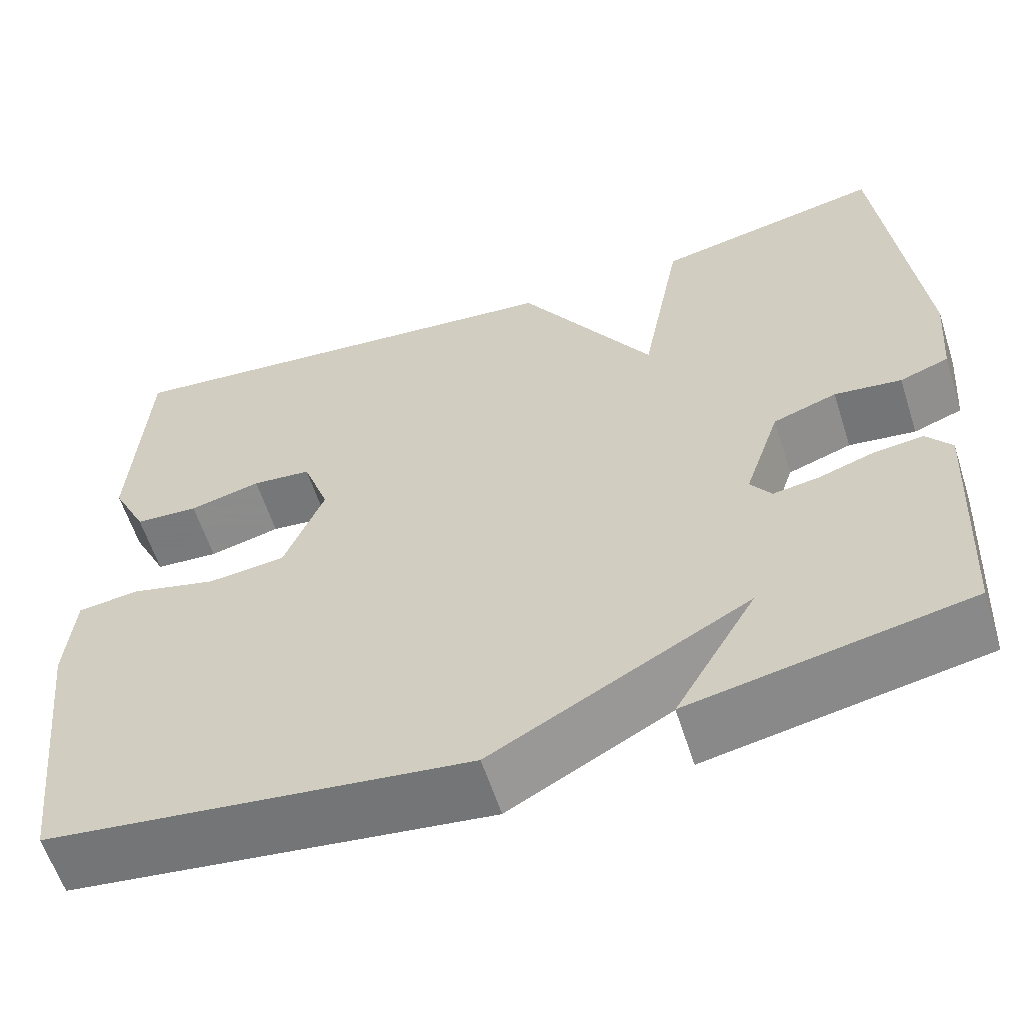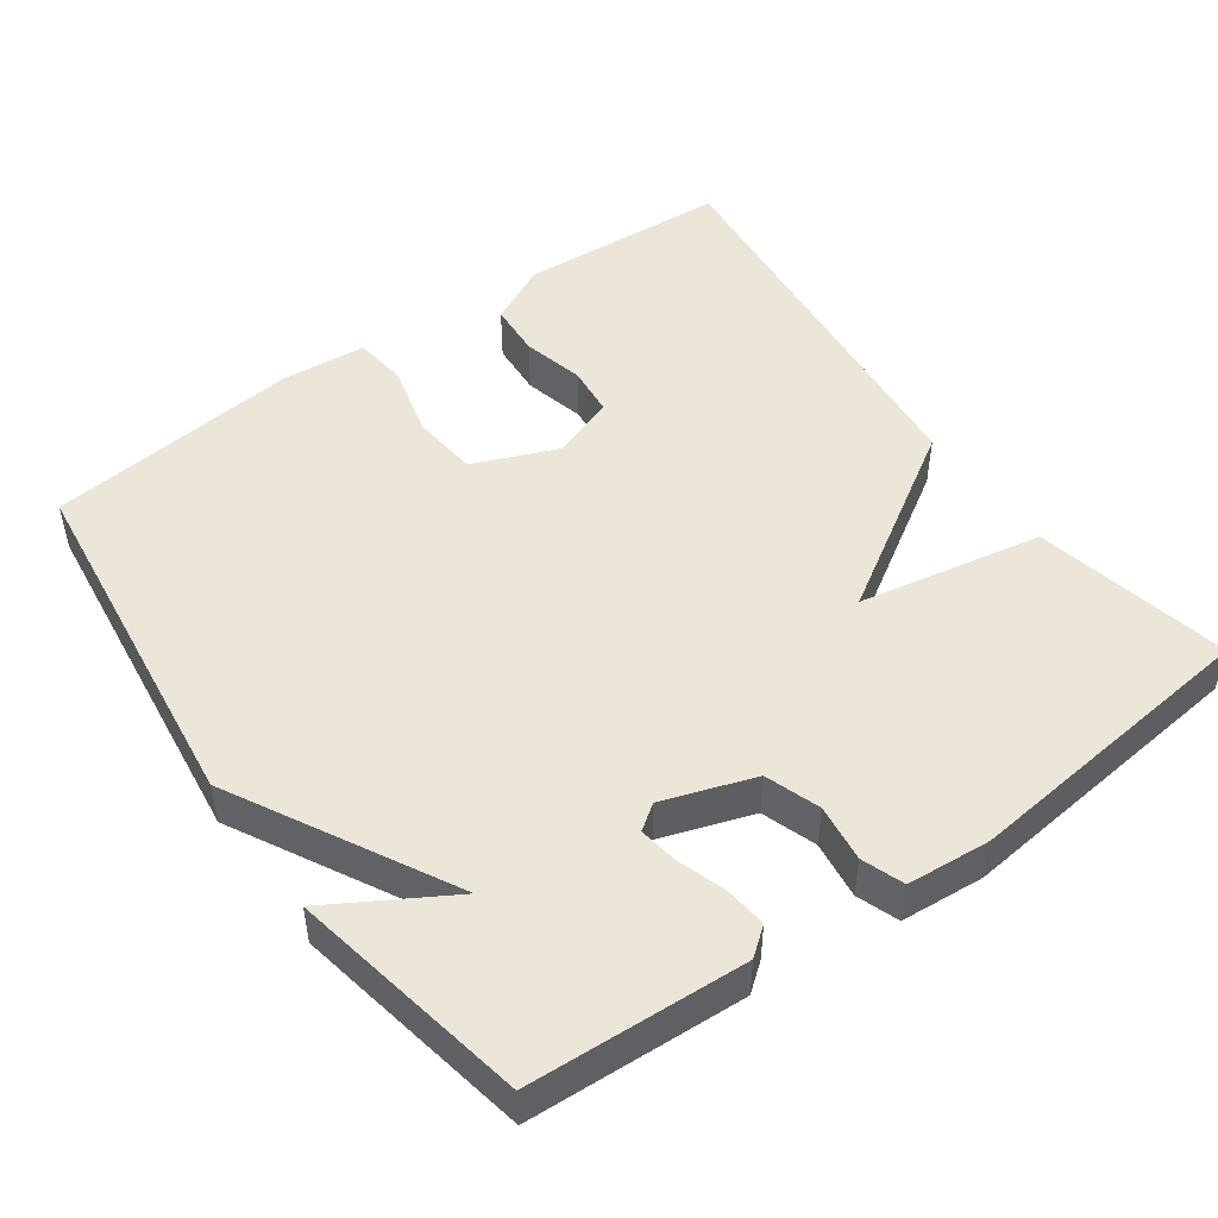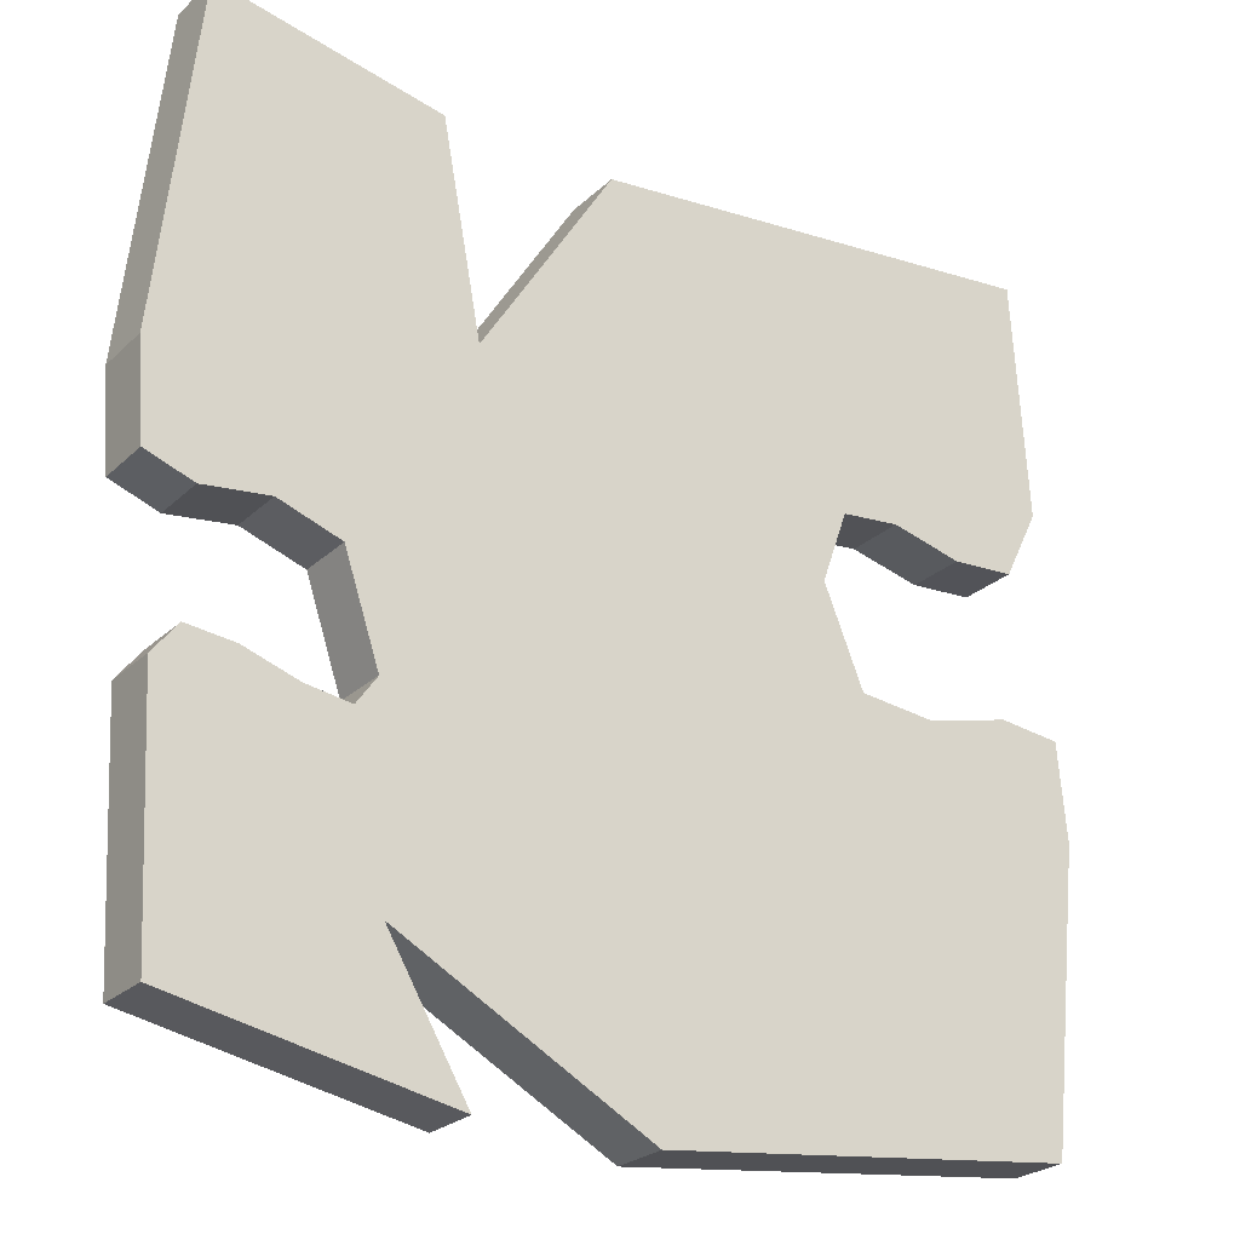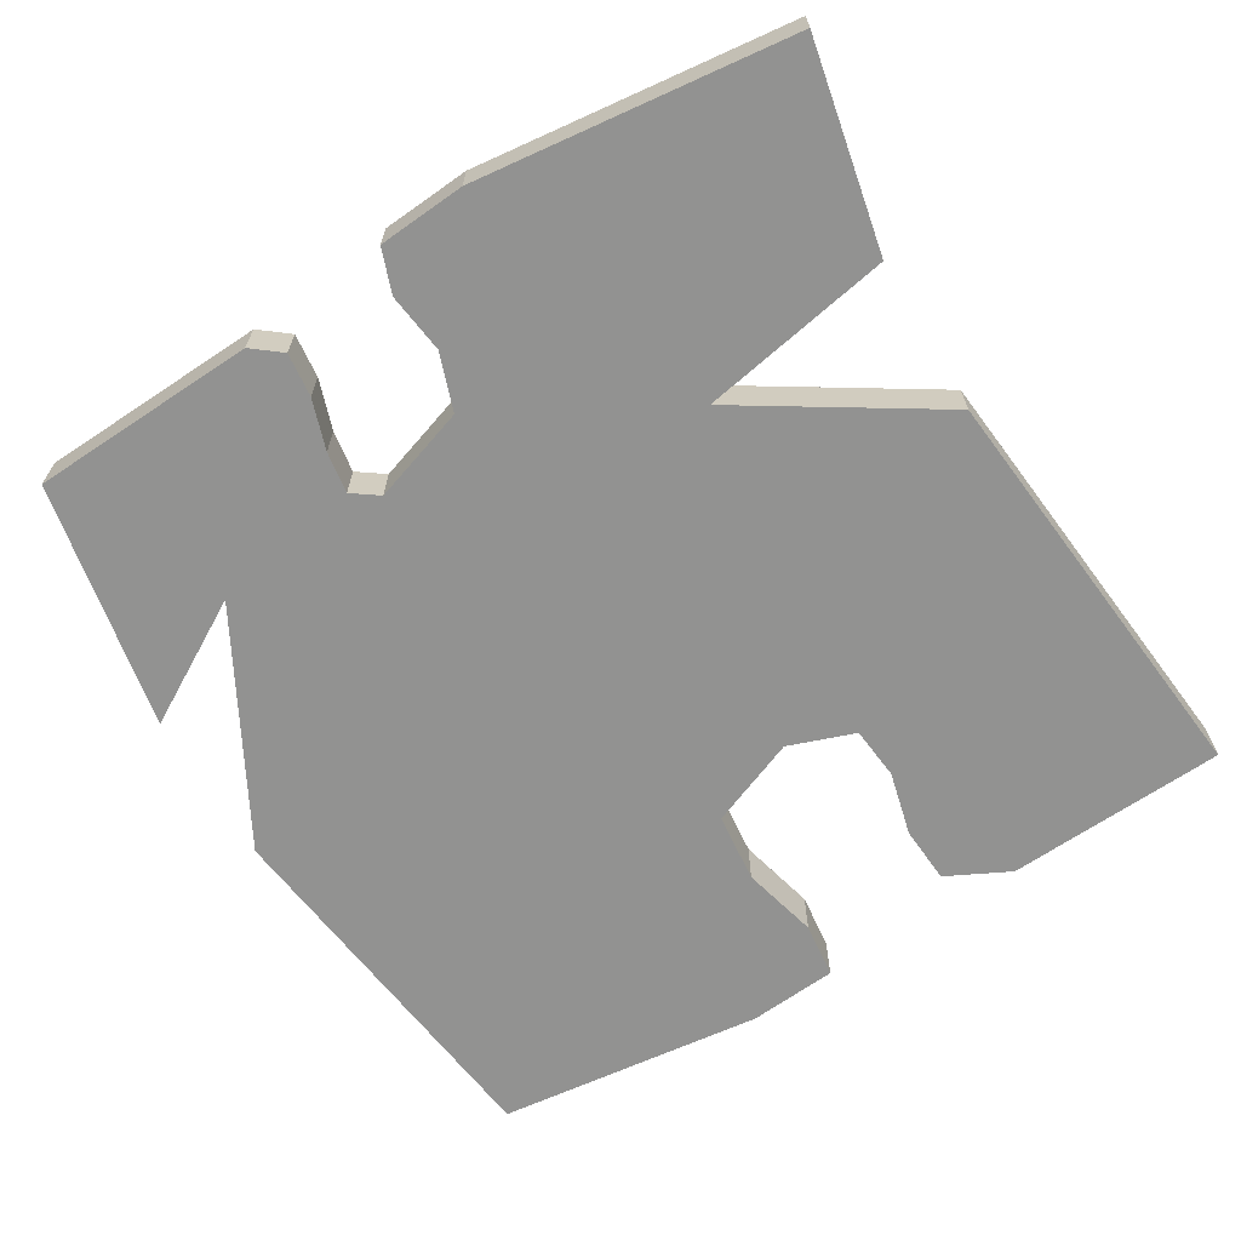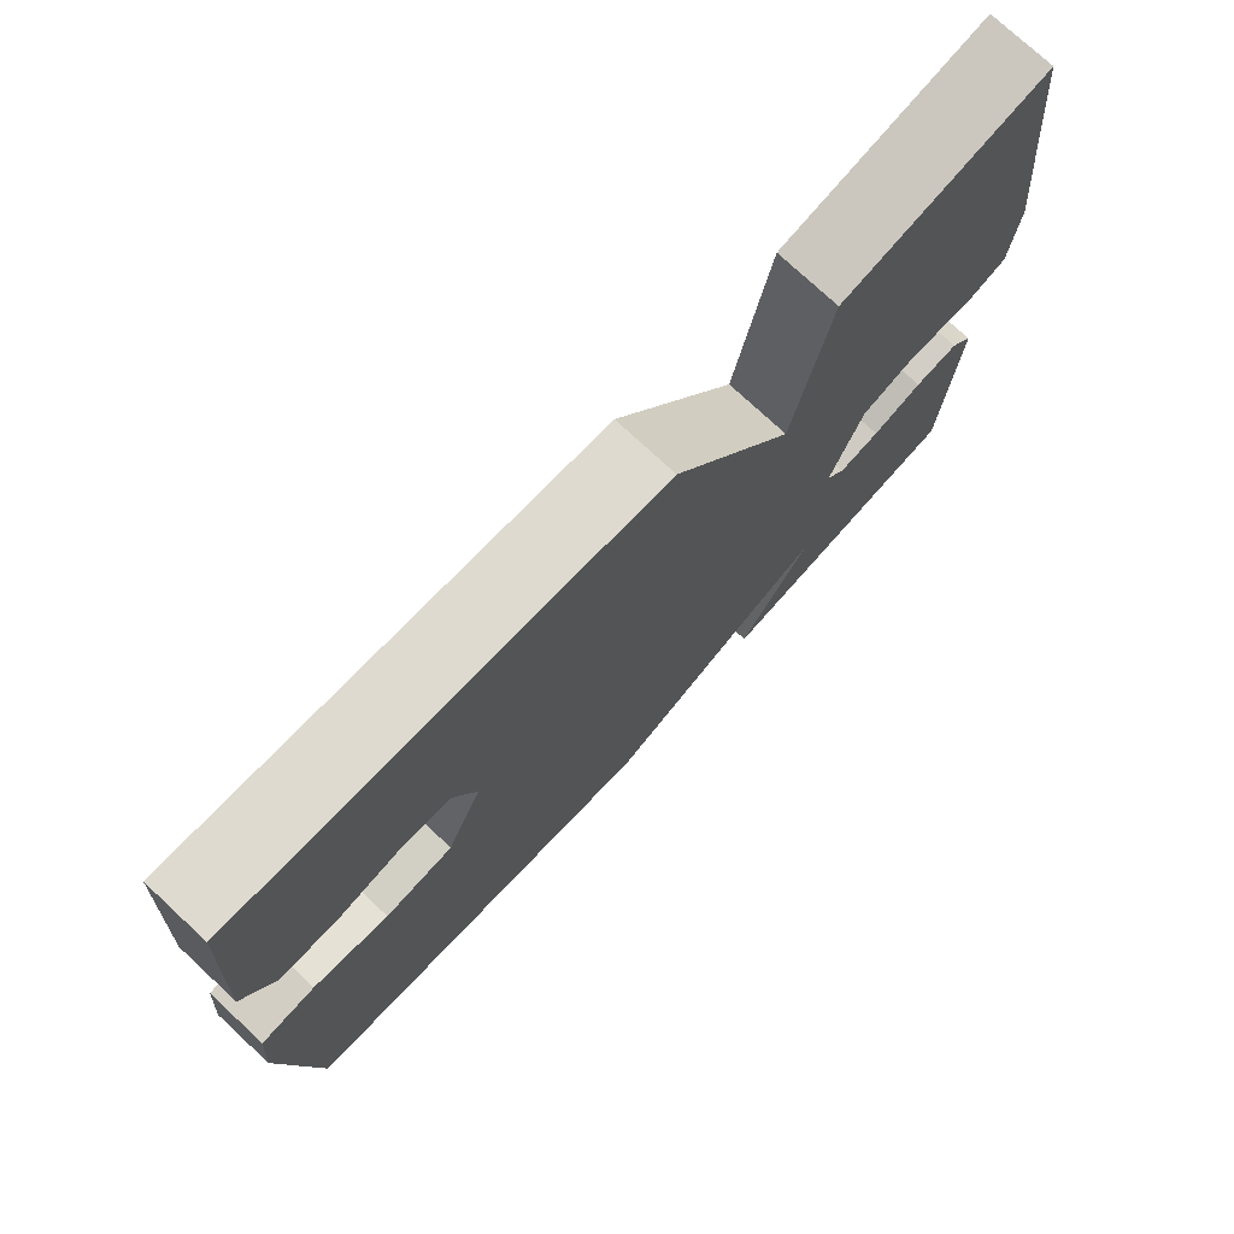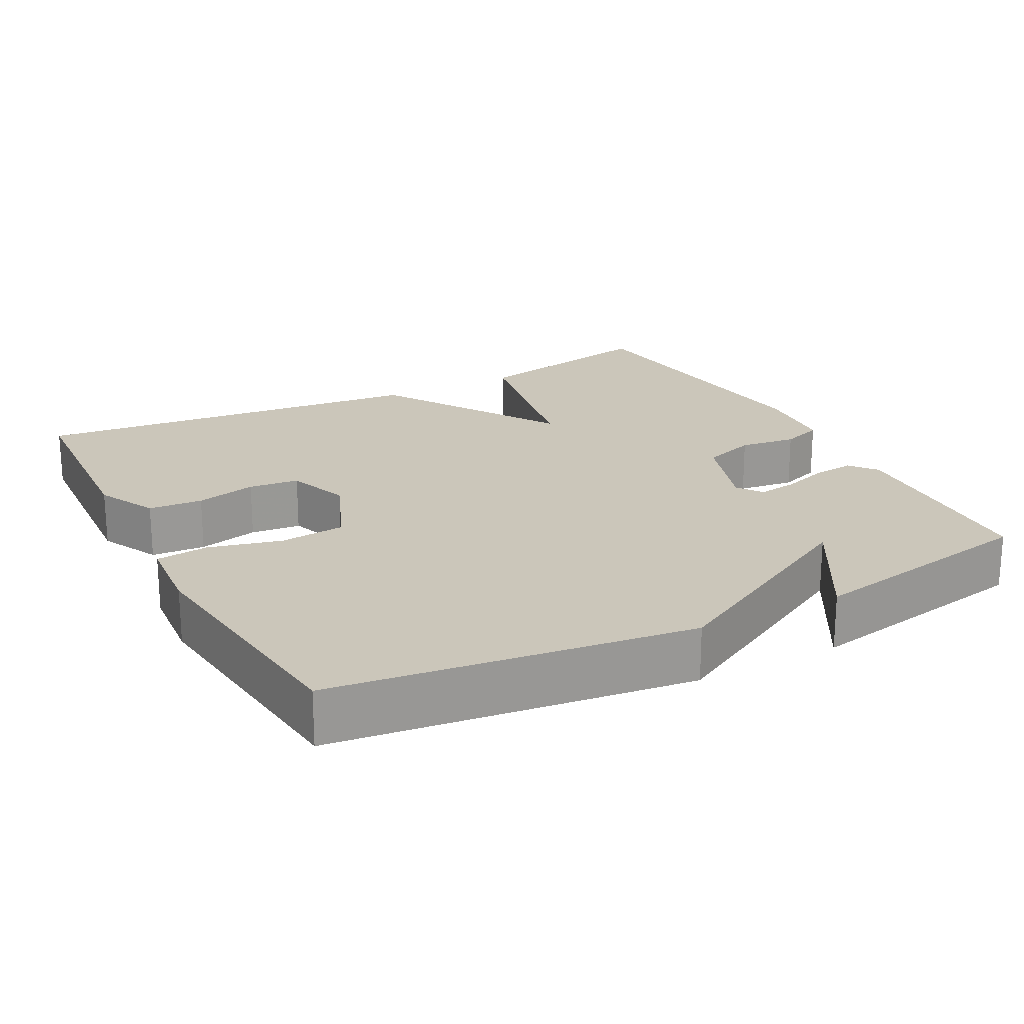
<metadata>
{"format":"obj","ext":"obj","renderer":"f3d","projection":"perspective","resolution":1024,"background":"white","views":[{"elev":-59.6,"azim":-162.3,"up":"+Z"},{"elev":48.7,"azim":-125.6,"up":"+Y"},{"elev":-25.1,"azim":-34.5,"up":"+Z"},{"elev":-66.2,"azim":-59.1,"up":"+Y"},{"elev":75.9,"azim":132.9,"up":"+Z"},{"elev":21.1,"azim":152.1,"up":"+Y"}]}
</metadata>
<code>
v 0.5 0.07 0.5
v 0.517 0.07 0.219
v 0.477 0.07 0.138
v 0.404 0.07 0.133
v 0.322 0.07 0.153
v 0.254 0.07 0.146
v 0.224 0.07 0.061
v 0.27 0.07 -0.052
v 0.359 0.07 -0.061
v 0.457 0.07 -0.036
v 0.528 0.07 -0.044
v 0.538 0.07 -0.157
v 0.5 0.07 -0.5
v 0.018 0.07 -0.56
v -0.275 0.07 -0.402
v -0.182 0.07 -0.56
v -0.5 0.07 -0.5
v -0.515 0.07 -0.21
v -0.486 0.07 -0.173
v -0.43 0.07 -0.179
v -0.366 0.07 -0.2
v -0.313 0.07 -0.208
v -0.289 0.07 -0.174
v -0.33 0.07 -0.052
v -0.403 0.07 -0.027
v -0.48 0.07 -0.037
v -0.536 0.07 -0.017
v -0.545 0.07 0.095
v -0.5 0.07 0.5
v -0.238 0.07 0.446
v -0.192 0.07 0.2
v -0.038 0.07 0.446
v 0.5 0 0.5
v 0.517 0 0.219
v 0.477 0 0.138
v 0.404 0 0.133
v 0.322 0 0.153
v 0.254 0 0.146
v 0.224 0 0.061
v 0.27 0 -0.052
v 0.359 0 -0.061
v 0.457 0 -0.036
v 0.528 0 -0.044
v 0.538 0 -0.157
v 0.5 0 -0.5
v 0.018 0 -0.56
v -0.275 0 -0.402
v -0.182 0 -0.56
v -0.5 0 -0.5
v -0.515 0 -0.21
v -0.486 0 -0.173
v -0.43 0 -0.179
v -0.366 0 -0.2
v -0.313 0 -0.208
v -0.289 0 -0.174
v -0.33 0 -0.052
v -0.403 0 -0.027
v -0.48 0 -0.037
v -0.536 0 -0.017
v -0.545 0 0.095
v -0.5 0 0.5
v -0.238 0 0.446
v -0.192 0 0.2
v -0.038 0 0.446
f 31 32 1 2
f 29 30 31
f 28 29 31
f 27 28 31
f 26 27 31
f 25 26 31
f 24 25 31
f 23 24 31
f 19 20 21
f 18 19 21
f 17 18 21
f 17 21 22
f 15 16 17
f 15 17 22 23
f 13 14 15
f 12 13 15
f 11 12 15
f 10 11 15
f 9 10 15
f 8 9 15 23
f 2 3 4 5
f 2 5 6
f 31 2 6
f 7 8 23 31
f 6 7 31
f 34 33 64 63
f 63 62 61
f 63 61 60
f 63 60 59
f 63 59 58
f 63 58 57
f 63 57 56
f 63 56 55
f 53 52 51
f 53 51 50
f 53 50 49
f 54 53 49
f 49 48 47
f 55 54 49 47
f 47 46 45
f 47 45 44
f 47 44 43
f 47 43 42
f 47 42 41
f 55 47 41 40
f 37 36 35 34
f 38 37 34
f 38 34 63
f 63 55 40 39
f 63 39 38
f 1 33 34 2
f 2 34 35 3
f 3 35 36 4
f 4 36 37 5
f 5 37 38 6
f 6 38 39 7
f 7 39 40 8
f 8 40 41 9
f 9 41 42 10
f 10 42 43 11
f 11 43 44 12
f 12 44 45 13
f 13 45 46 14
f 14 46 47 15
f 15 47 48 16
f 16 48 49 17
f 17 49 50 18
f 18 50 51 19
f 19 51 52 20
f 20 52 53 21
f 21 53 54 22
f 22 54 55 23
f 23 55 56 24
f 24 56 57 25
f 25 57 58 26
f 26 58 59 27
f 27 59 60 28
f 28 60 61 29
f 29 61 62 30
f 30 62 63 31
f 31 63 64 32
f 32 64 33 1

</code>
